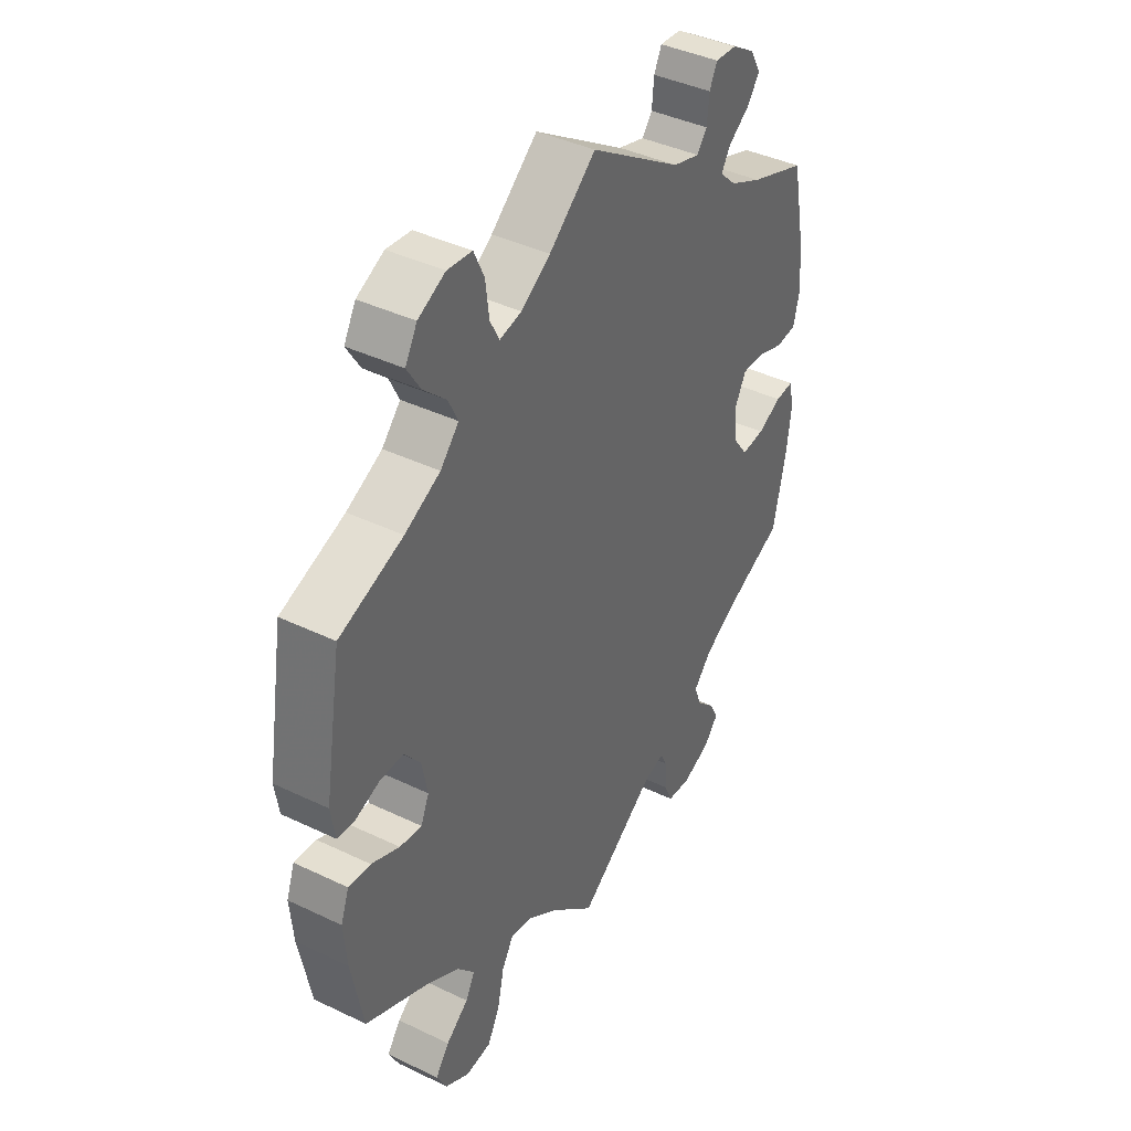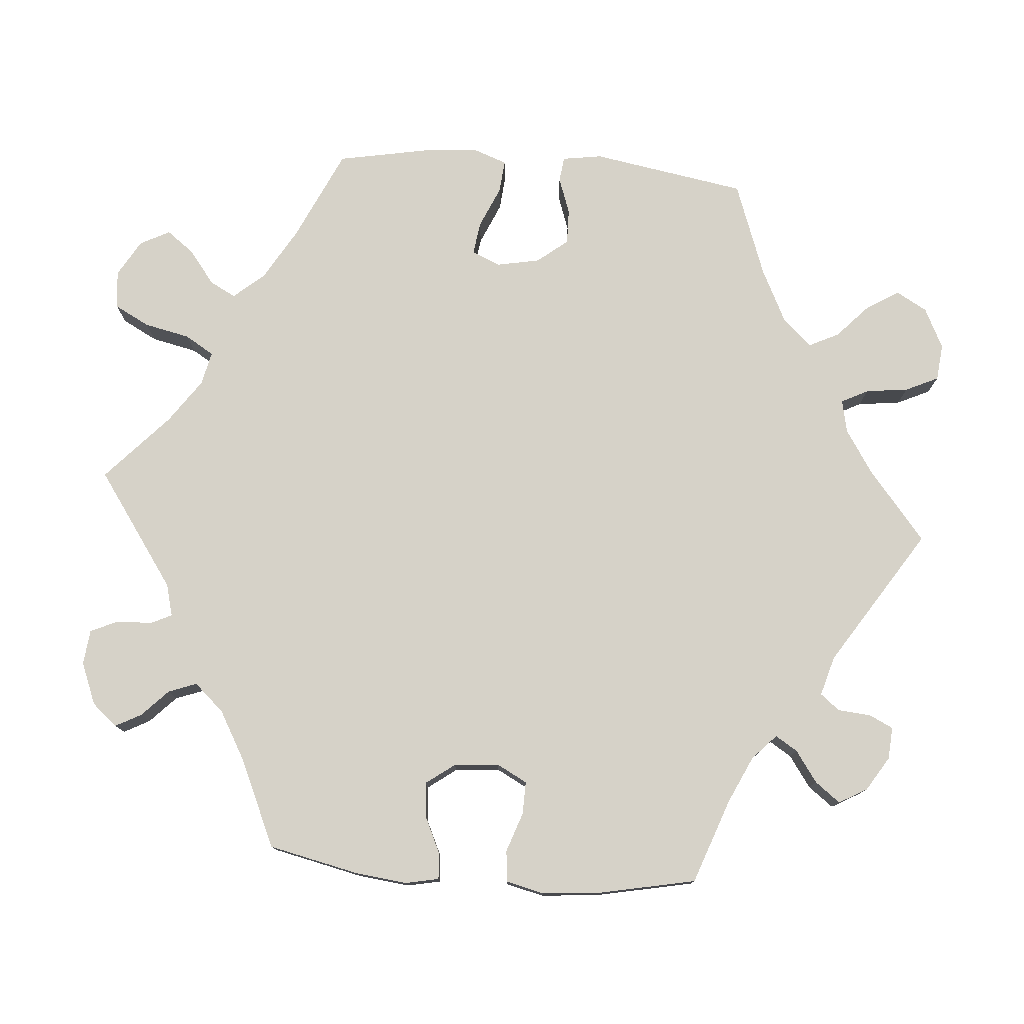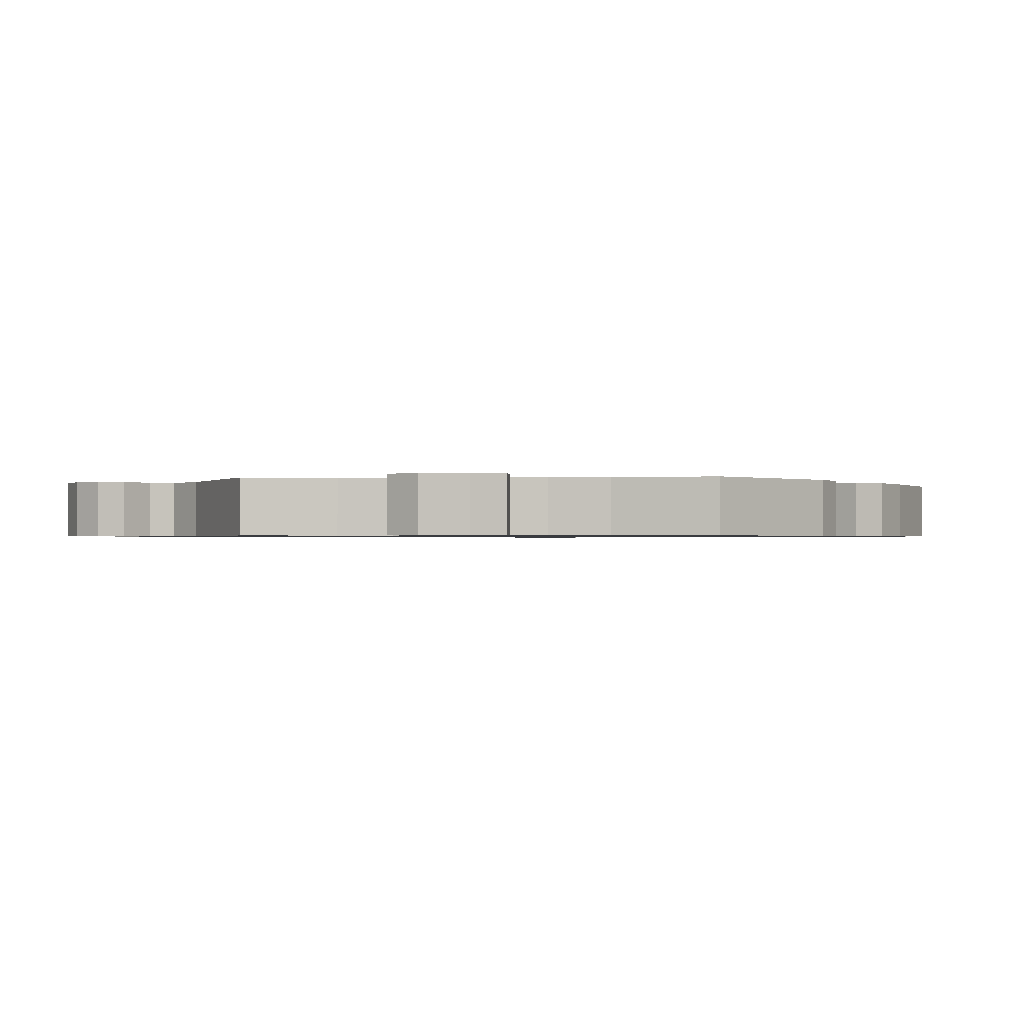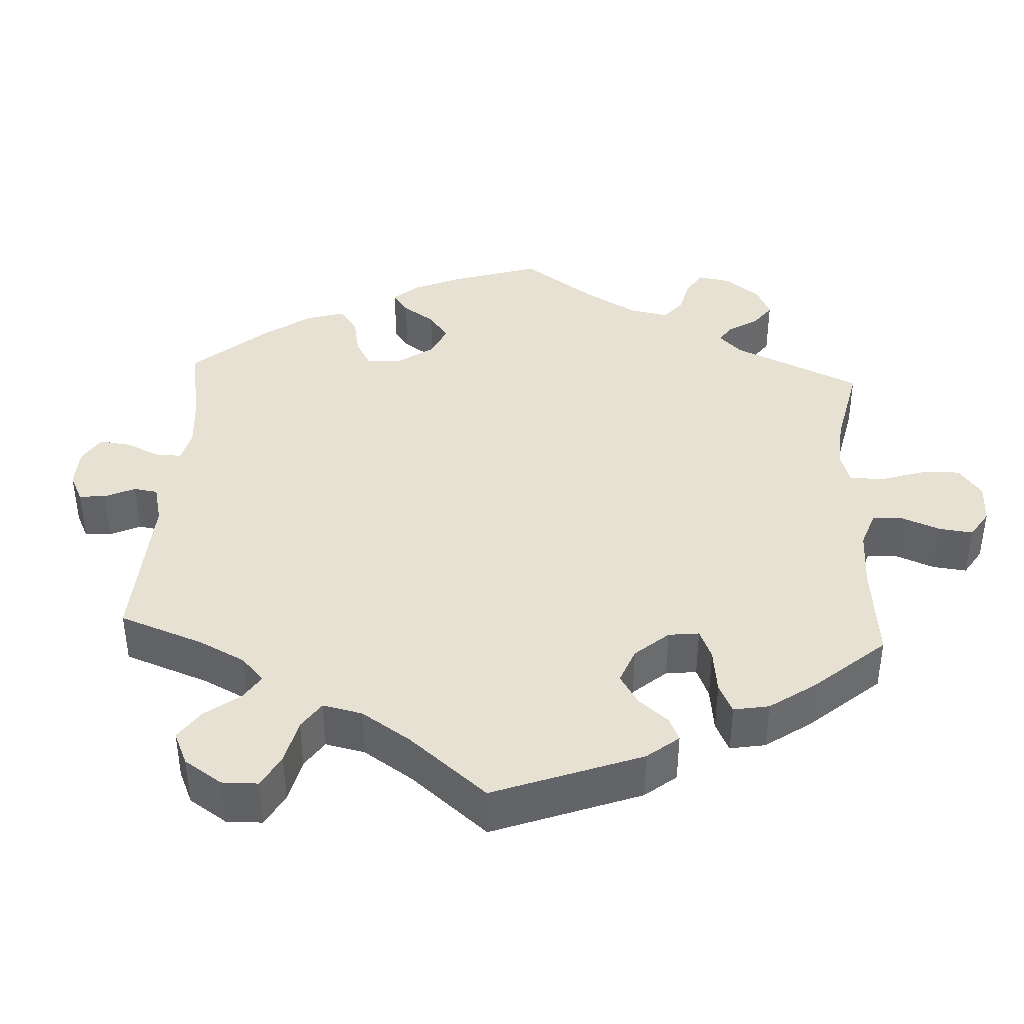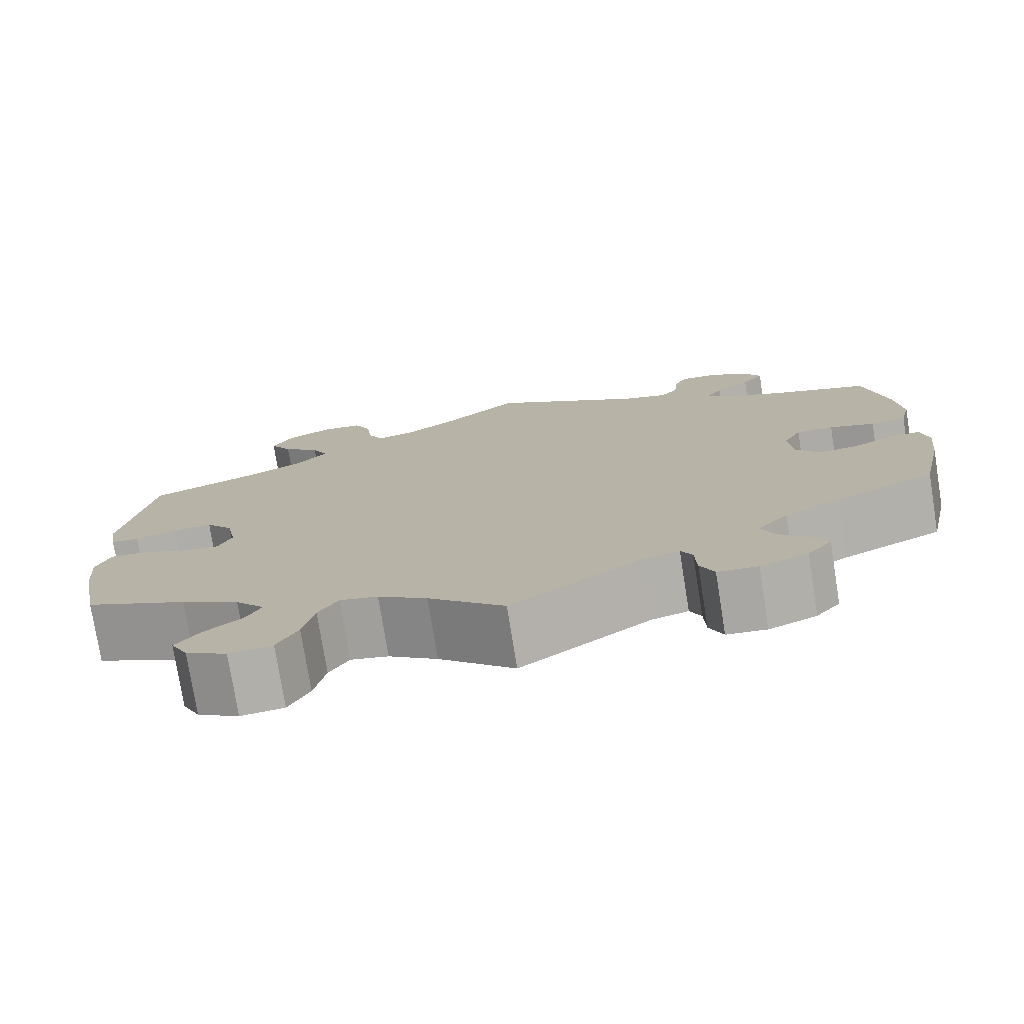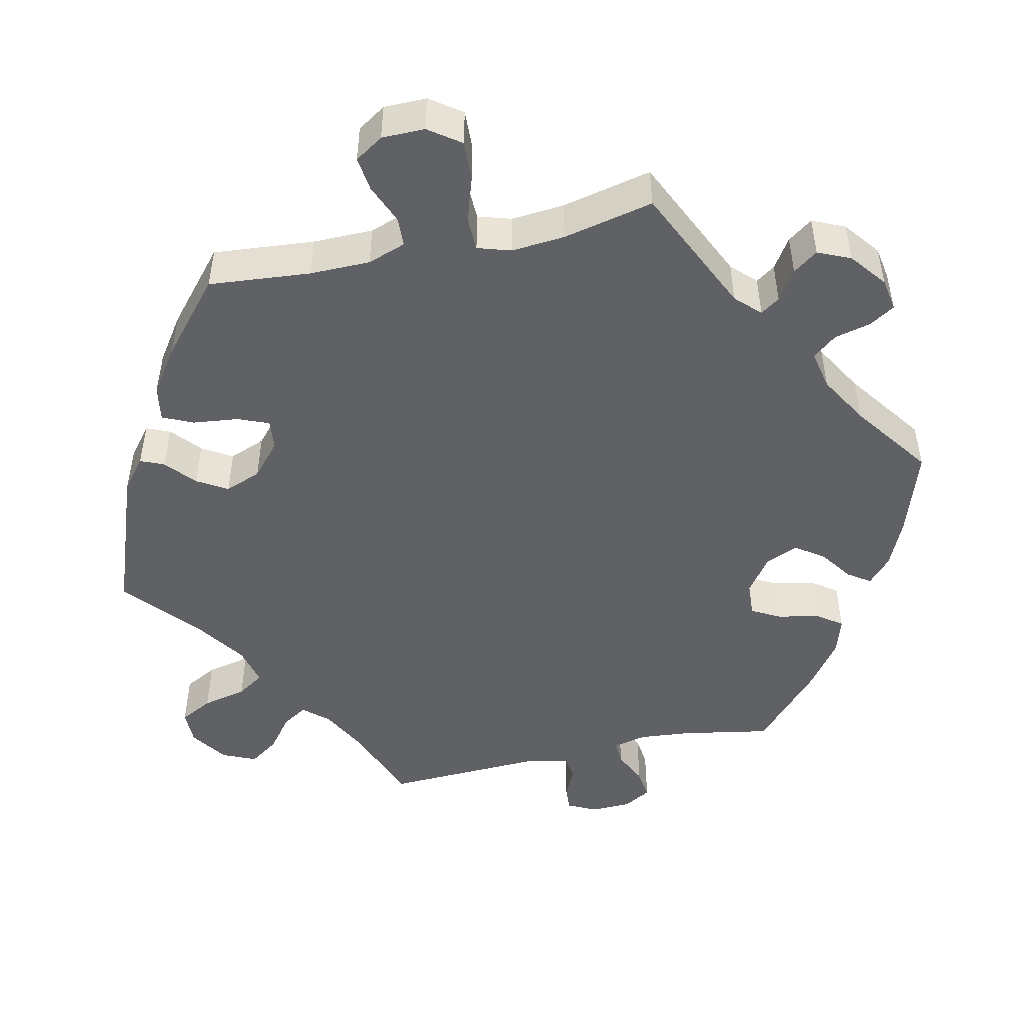
<metadata>
{"format":"obj","ext":"obj","renderer":"f3d","projection":"perspective","resolution":1024,"background":"white","views":[{"elev":40.7,"azim":120.4,"up":"+Z"},{"elev":77.5,"azim":-85.4,"up":"+Y"},{"elev":-0.8,"azim":34.7,"up":"+Y"},{"elev":39.6,"azim":63.0,"up":"+Y"},{"elev":-76.7,"azim":-170.9,"up":"+Z"},{"elev":-47.7,"azim":162.4,"up":"+Y"}]}
</metadata>
<code>
v 0.091 0.07 0.503
v 0.148 0.07 0.466
v 0.191 0.07 0.457
v 0.209 0.07 0.492
v 0.216 0.07 0.548
v 0.236 0.07 0.591
v 0.284 0.07 0.596
v 0.337 0.07 0.57
v 0.36 0.07 0.529
v 0.334 0.07 0.487
v 0.29 0.07 0.446
v 0.271 0.07 0.407
v 0.307 0.07 0.368
v 0.376 0.07 0.334
v 0.5 0.07 0.289
v 0.534 0.07 0.086
v 0.526 0.07 0.034
v 0.493 0.07 0.03
v 0.445 0.07 0.047
v 0.399 0.07 0.048
v 0.367 0.07 0.008
v 0.356 0.07 -0.049
v 0.372 0.07 -0.086
v 0.415 0.07 -0.08
v 0.47 0.07 -0.056
v 0.513 0.07 -0.052
v 0.529 0.07 -0.096
v 0.523 0.07 -0.168
v 0.5 0.07 -0.289
v 0.38 0.07 -0.345
v 0.312 0.07 -0.385
v 0.278 0.07 -0.425
v 0.296 0.07 -0.459
v 0.34 0.07 -0.493
v 0.367 0.07 -0.529
v 0.347 0.07 -0.568
v 0.299 0.07 -0.596
v 0.249 0.07 -0.591
v 0.225 0.07 -0.545
v 0.212 0.07 -0.485
v 0.189 0.07 -0.447
v 0.145 0.07 -0.457
v 0.088 0.07 -0.497
v 0 0.07 -0.578
v -0.151 0.07 -0.472
v -0.193 0.07 -0.461
v -0.206 0.07 -0.488
v -0.208 0.07 -0.535
v -0.224 0.07 -0.571
v -0.27 0.07 -0.576
v -0.325 0.07 -0.554
v -0.353 0.07 -0.521
v -0.335 0.07 -0.487
v -0.3 0.07 -0.453
v -0.286 0.07 -0.416
v -0.321 0.07 -0.377
v -0.386 0.07 -0.34
v -0.5 0.07 -0.289
v -0.526 0.07 -0.171
v -0.534 0.07 -0.102
v -0.525 0.07 -0.058
v -0.489 0.07 -0.061
v -0.442 0.07 -0.083
v -0.397 0.07 -0.087
v -0.369 0.07 -0.049
v -0.364 0.07 0.01
v -0.385 0.07 0.05
v -0.428 0.07 0.049
v -0.48 0.07 0.031
v -0.521 0.07 0.035
v -0.533 0.07 0.085
v -0.526 0.07 0.161
v -0.5 0.07 0.289
v -0.389 0.07 0.329
v -0.327 0.07 0.358
v -0.294 0.07 0.389
v -0.312 0.07 0.418
v -0.353 0.07 0.447
v -0.378 0.07 0.48
v -0.357 0.07 0.517
v -0.312 0.07 0.545
v -0.27 0.07 0.548
v -0.255 0.07 0.517
v -0.251 0.07 0.473
v -0.231 0.07 0.448
v -0.179 0.07 0.463
v 0 0.07 0.578
v 0.091 0 0.503
v 0.148 0 0.466
v 0.191 0 0.457
v 0.209 0 0.492
v 0.216 0 0.548
v 0.236 0 0.591
v 0.284 0 0.596
v 0.337 0 0.57
v 0.36 0 0.529
v 0.334 0 0.487
v 0.29 0 0.446
v 0.271 0 0.407
v 0.307 0 0.368
v 0.376 0 0.334
v 0.5 0 0.289
v 0.534 0 0.086
v 0.526 0 0.034
v 0.493 0 0.03
v 0.445 0 0.047
v 0.399 0 0.048
v 0.367 0 0.008
v 0.356 0 -0.049
v 0.372 0 -0.086
v 0.415 0 -0.08
v 0.47 0 -0.056
v 0.513 0 -0.052
v 0.529 0 -0.096
v 0.523 0 -0.168
v 0.5 0 -0.289
v 0.38 0 -0.345
v 0.312 0 -0.385
v 0.278 0 -0.425
v 0.296 0 -0.459
v 0.34 0 -0.493
v 0.367 0 -0.529
v 0.347 0 -0.568
v 0.299 0 -0.596
v 0.249 0 -0.591
v 0.225 0 -0.545
v 0.212 0 -0.485
v 0.189 0 -0.447
v 0.145 0 -0.457
v 0.088 0 -0.497
v 0 0 -0.578
v -0.151 0 -0.472
v -0.193 0 -0.461
v -0.206 0 -0.488
v -0.208 0 -0.535
v -0.224 0 -0.571
v -0.27 0 -0.576
v -0.325 0 -0.554
v -0.353 0 -0.521
v -0.335 0 -0.487
v -0.3 0 -0.453
v -0.286 0 -0.416
v -0.321 0 -0.377
v -0.386 0 -0.34
v -0.5 0 -0.289
v -0.526 0 -0.171
v -0.534 0 -0.102
v -0.525 0 -0.058
v -0.489 0 -0.061
v -0.442 0 -0.083
v -0.397 0 -0.087
v -0.369 0 -0.049
v -0.364 0 0.01
v -0.385 0 0.05
v -0.428 0 0.049
v -0.48 0 0.031
v -0.521 0 0.035
v -0.533 0 0.085
v -0.526 0 0.161
v -0.5 0 0.289
v -0.389 0 0.329
v -0.327 0 0.358
v -0.294 0 0.389
v -0.312 0 0.418
v -0.353 0 0.447
v -0.378 0 0.48
v -0.357 0 0.517
v -0.312 0 0.545
v -0.27 0 0.548
v -0.255 0 0.517
v -0.251 0 0.473
v -0.231 0 0.448
v -0.179 0 0.463
v 0 0 0.578
f 86 87 1
f 85 86 1 2
f 81 82 83 84
f 81 84 85
f 80 81 85
f 77 78 79 80
f 76 77 80 85
f 75 76 85 2
f 71 72 73 74
f 68 69 70 71
f 67 68 71 74
f 66 67 74 75
f 60 61 62 63
f 60 63 64
f 57 58 59 60
f 56 57 60 64
f 55 56 64 65
f 51 52 53 54
f 51 54 55
f 50 51 55
f 47 48 49 50
f 46 47 50 55
f 45 46 55 65
f 43 44 45 65
f 37 38 39 40
f 37 40 41
f 36 37 41
f 33 34 35 36
f 32 33 36 41
f 31 32 41 42
f 27 28 29 30
f 27 30 31 42
f 24 25 26 27
f 23 24 27 42
f 16 17 18 19
f 14 15 16 19
f 13 14 19 20
f 12 13 20 21
f 8 9 10 11
f 8 11 12
f 7 8 12
f 4 5 6 7
f 3 4 7 12
f 22 23 42 43
f 43 65 66 75
f 21 22 43 75
f 12 21 75
f 2 3 12 75
f 88 174 173
f 89 88 173 172
f 171 170 169 168
f 172 171 168
f 172 168 167
f 167 166 165 164
f 172 167 164 163
f 89 172 163 162
f 161 160 159 158
f 158 157 156 155
f 161 158 155 154
f 162 161 154 153
f 150 149 148 147
f 151 150 147
f 147 146 145 144
f 151 147 144 143
f 152 151 143 142
f 141 140 139 138
f 142 141 138
f 142 138 137
f 137 136 135 134
f 142 137 134 133
f 152 142 133 132
f 152 132 131 130
f 127 126 125 124
f 128 127 124
f 128 124 123
f 123 122 121 120
f 128 123 120 119
f 129 128 119 118
f 117 116 115 114
f 129 118 117 114
f 114 113 112 111
f 129 114 111 110
f 106 105 104 103
f 106 103 102 101
f 107 106 101 100
f 108 107 100 99
f 98 97 96 95
f 99 98 95
f 99 95 94
f 94 93 92 91
f 99 94 91 90
f 130 129 110 109
f 162 153 152 130
f 162 130 109 108
f 162 108 99
f 162 99 90 89
f 1 88 89 2
f 2 89 90 3
f 3 90 91 4
f 4 91 92 5
f 5 92 93 6
f 6 93 94 7
f 7 94 95 8
f 8 95 96 9
f 9 96 97 10
f 10 97 98 11
f 11 98 99 12
f 12 99 100 13
f 13 100 101 14
f 14 101 102 15
f 15 102 103 16
f 16 103 104 17
f 17 104 105 18
f 18 105 106 19
f 19 106 107 20
f 20 107 108 21
f 21 108 109 22
f 22 109 110 23
f 23 110 111 24
f 24 111 112 25
f 25 112 113 26
f 26 113 114 27
f 27 114 115 28
f 28 115 116 29
f 29 116 117 30
f 30 117 118 31
f 31 118 119 32
f 32 119 120 33
f 33 120 121 34
f 34 121 122 35
f 35 122 123 36
f 36 123 124 37
f 37 124 125 38
f 38 125 126 39
f 39 126 127 40
f 40 127 128 41
f 41 128 129 42
f 42 129 130 43
f 43 130 131 44
f 44 131 132 45
f 45 132 133 46
f 46 133 134 47
f 47 134 135 48
f 48 135 136 49
f 49 136 137 50
f 50 137 138 51
f 51 138 139 52
f 52 139 140 53
f 53 140 141 54
f 54 141 142 55
f 55 142 143 56
f 56 143 144 57
f 57 144 145 58
f 58 145 146 59
f 59 146 147 60
f 60 147 148 61
f 61 148 149 62
f 62 149 150 63
f 63 150 151 64
f 64 151 152 65
f 65 152 153 66
f 66 153 154 67
f 67 154 155 68
f 68 155 156 69
f 69 156 157 70
f 70 157 158 71
f 71 158 159 72
f 72 159 160 73
f 73 160 161 74
f 74 161 162 75
f 75 162 163 76
f 76 163 164 77
f 77 164 165 78
f 78 165 166 79
f 79 166 167 80
f 80 167 168 81
f 81 168 169 82
f 82 169 170 83
f 83 170 171 84
f 84 171 172 85
f 85 172 173 86
f 86 173 174 87
f 87 174 88 1

</code>
